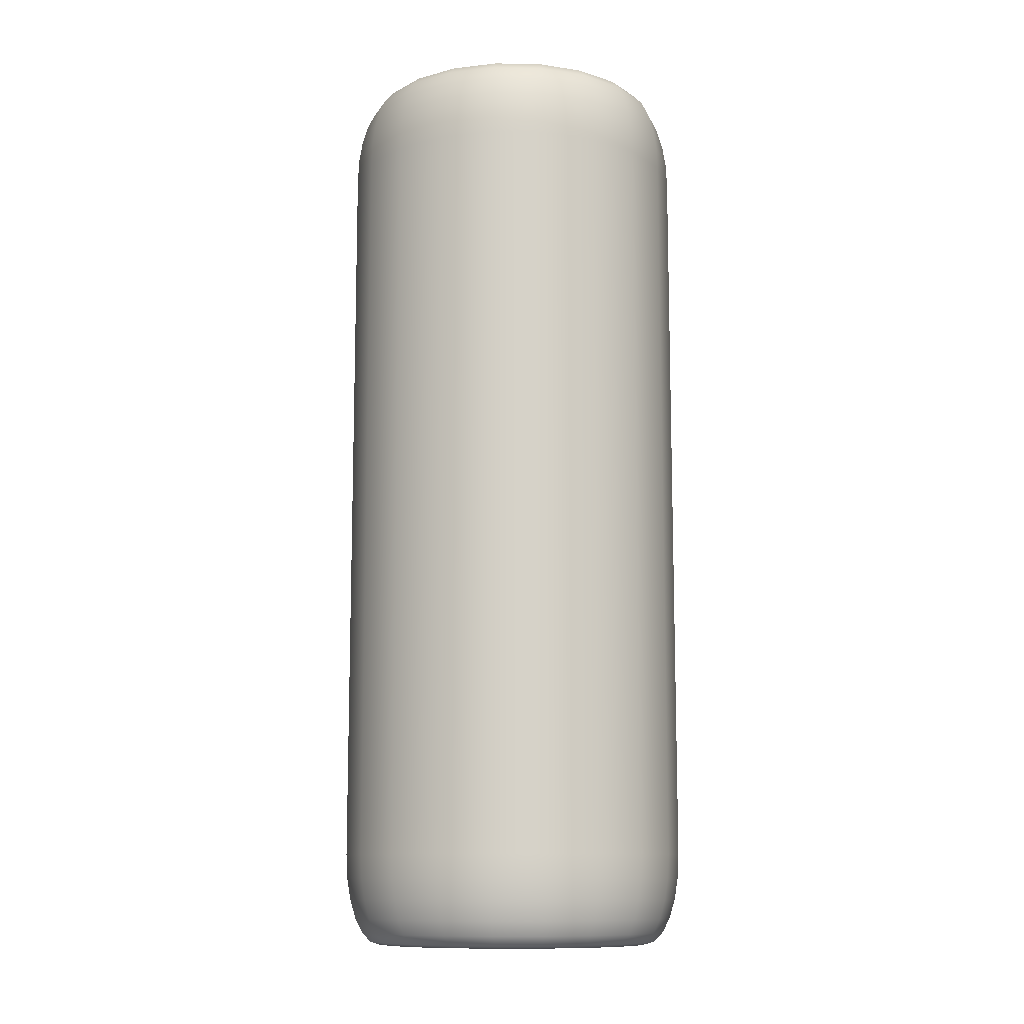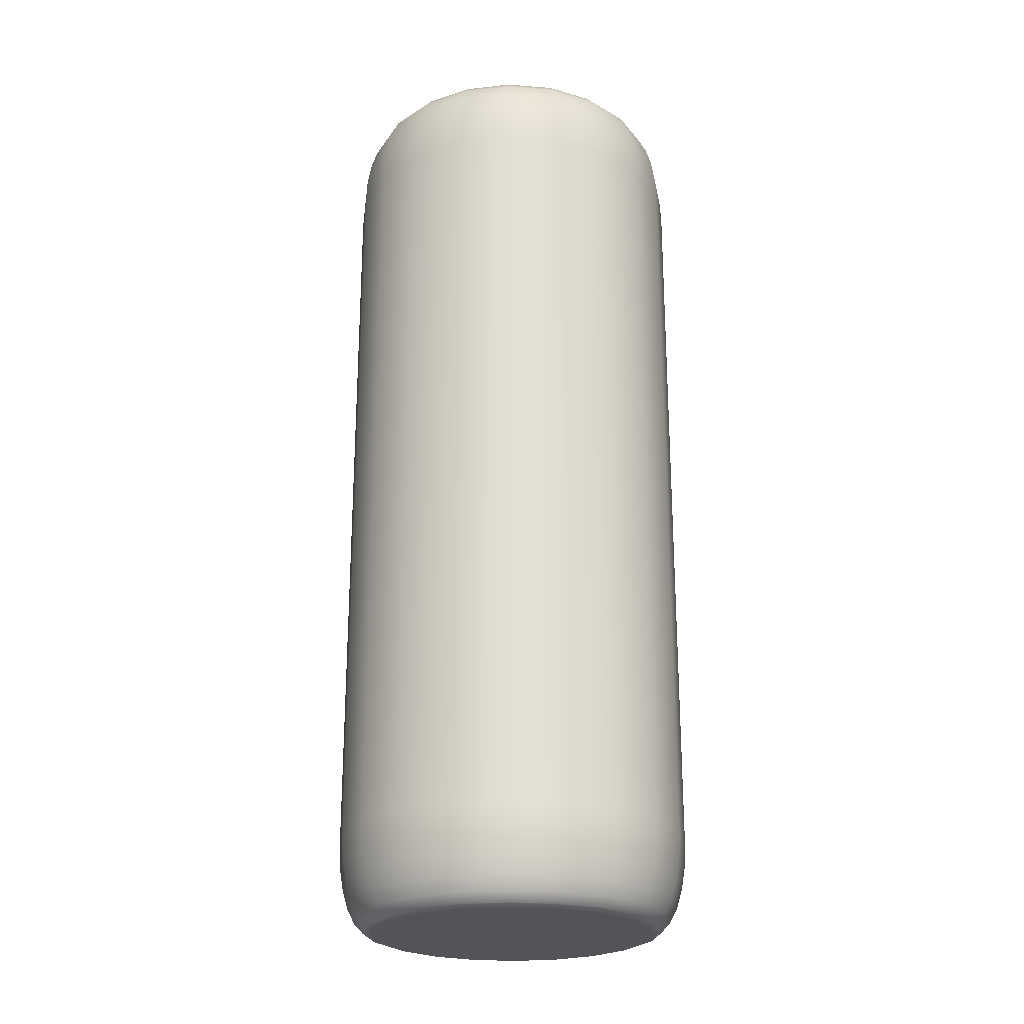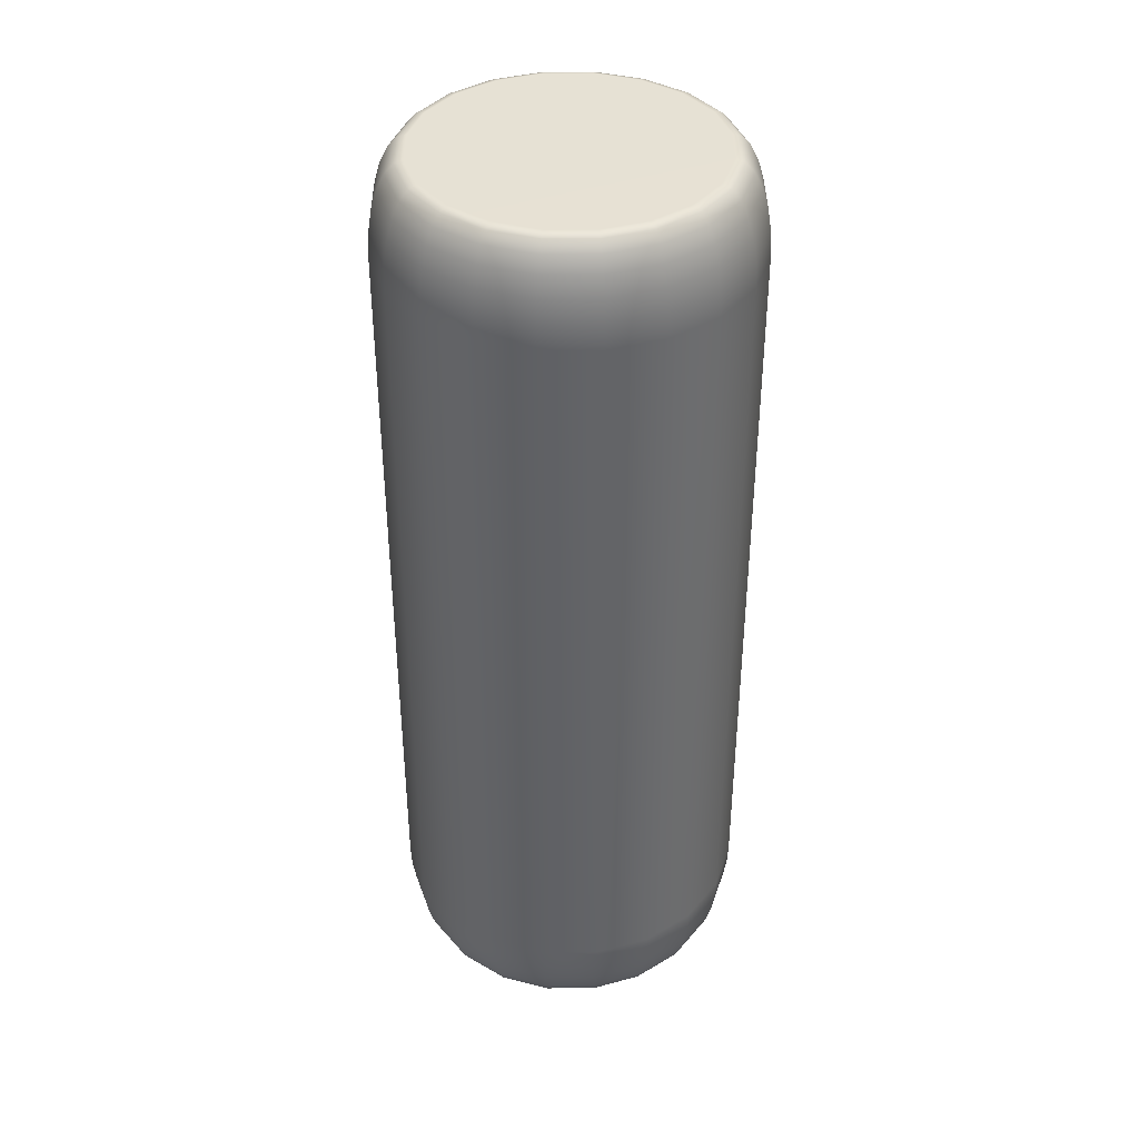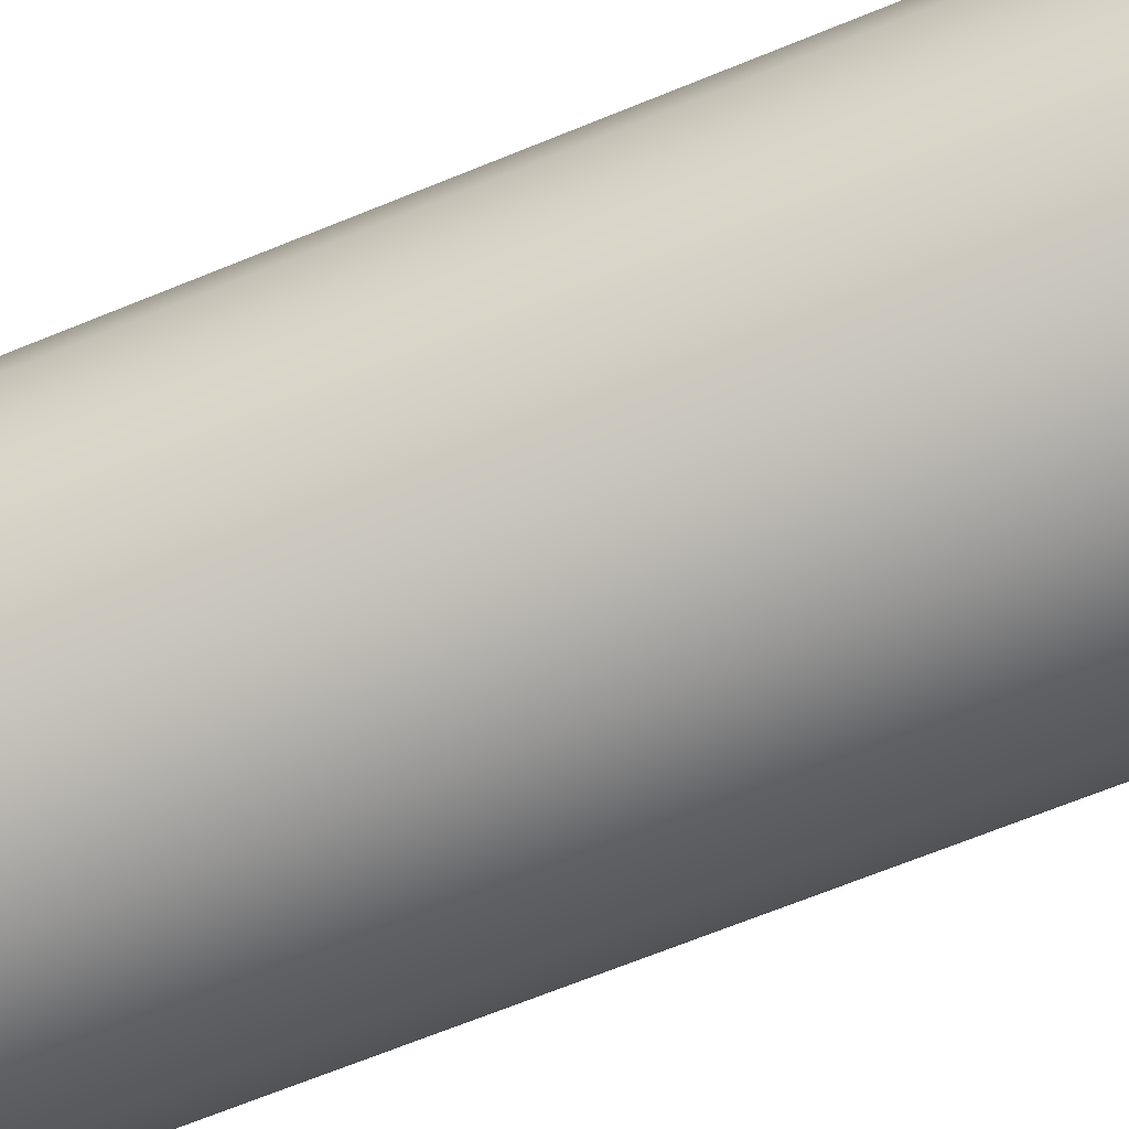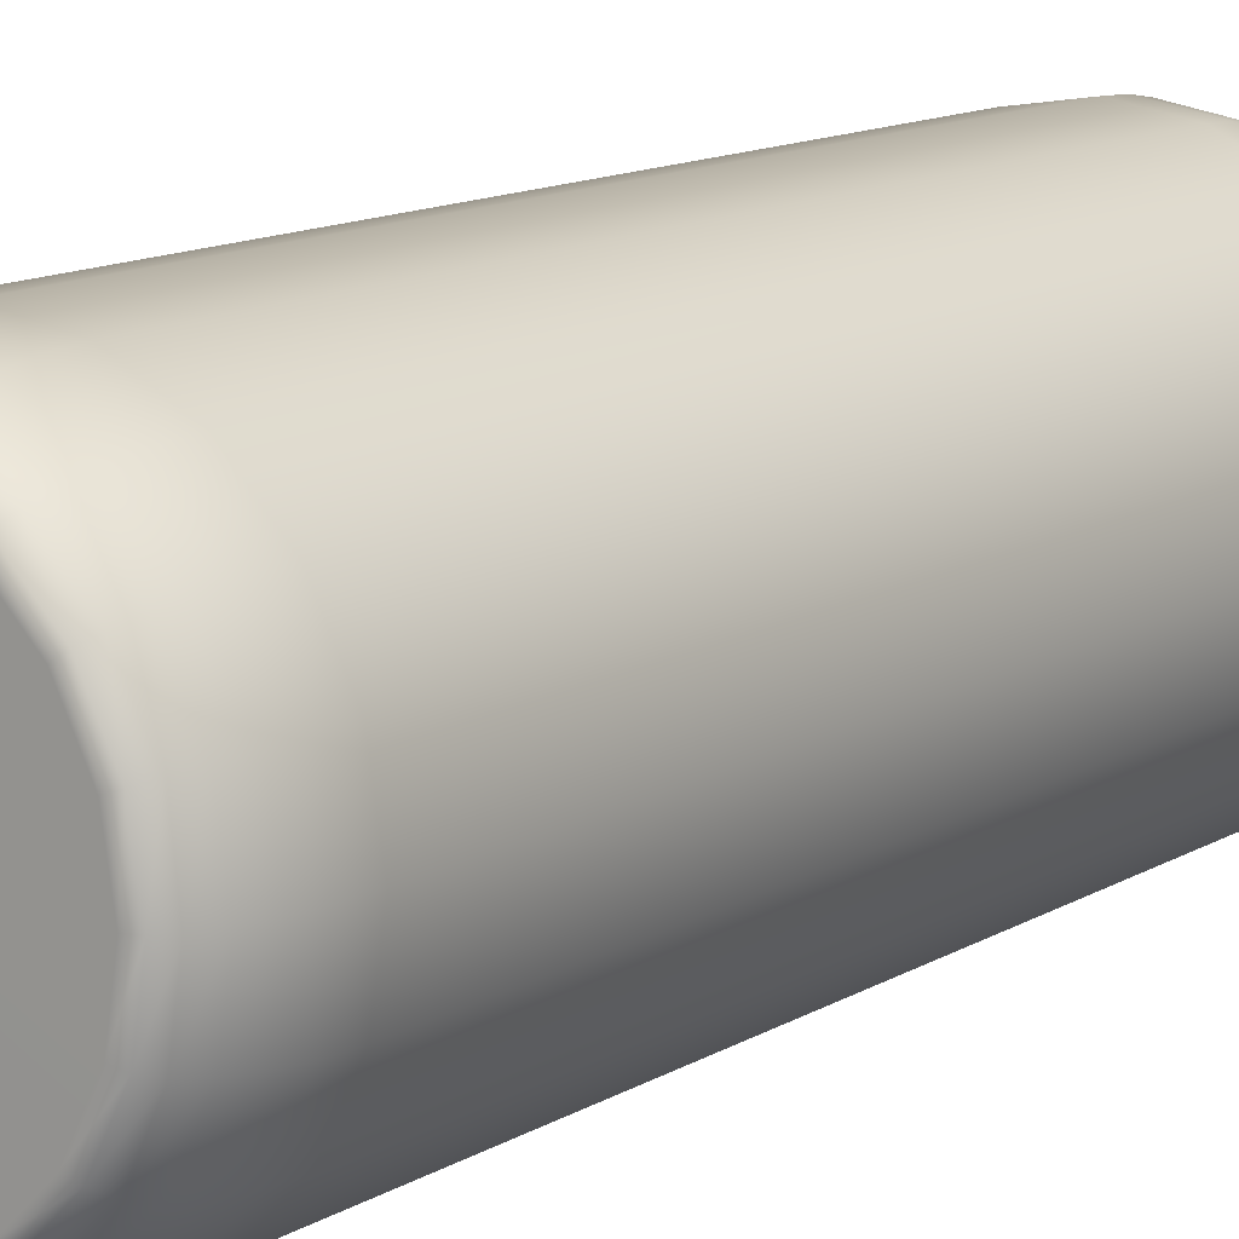
<metadata>
{"format":"obj","ext":"obj","renderer":"f3d","projection":"perspective","resolution":1024,"background":"white","views":[{"elev":-11.1,"azim":24.7,"up":"+Z"},{"elev":-23.6,"azim":-142.5,"up":"+Z"},{"elev":39.3,"azim":116.6,"up":"+Z"},{"elev":-66.9,"azim":112.4,"up":"+Y"},{"elev":12.4,"azim":-144.1,"up":"+Y"}]}
</metadata>
<code>
g default
v 0.7609 0.2472 -2.627
v 0.8101 0.2632 -2.61
v 0.856 0.2781 -2.558
v 0.8954 0.2909 -2.475
v 0.9256 0.3007 -2.368
v 0.9446 0.3069 -2.243
v 0.9511 0.309 -2.108
v 0.6472 0.4702 -2.627
v 0.6891 0.5007 -2.61
v 0.7281 0.529 -2.558
v 0.7616 0.5534 -2.475
v 0.7873 0.572 -2.368
v 0.8035 0.5838 -2.243
v 0.809 0.5878 -2.108
v 0.4702 0.6472 -2.627
v 0.5007 0.6891 -2.61
v 0.529 0.7281 -2.558
v 0.5534 0.7616 -2.475
v 0.572 0.7873 -2.368
v 0.5838 0.8035 -2.243
v 0.5878 0.809 -2.108
v 0.2472 0.7609 -2.627
v 0.2632 0.8101 -2.61
v 0.2781 0.856 -2.558
v 0.2909 0.8954 -2.475
v 0.3007 0.9256 -2.368
v 0.3069 0.9446 -2.243
v 0.309 0.9511 -2.108
v 0 0.8 -2.627
v 0 0.8518 -2.61
v 0 0.9 -2.558
v 0 0.9414 -2.475
v 0 0.9732 -2.368
v 0 0.9932 -2.243
v 0 1 -2.108
v -0.2472 0.7609 -2.627
v -0.2632 0.8101 -2.61
v -0.2781 0.856 -2.558
v -0.2909 0.8954 -2.475
v -0.3007 0.9256 -2.368
v -0.3069 0.9446 -2.243
v -0.309 0.9511 -2.108
v -0.4702 0.6472 -2.627
v -0.5007 0.6891 -2.61
v -0.529 0.7281 -2.558
v -0.5534 0.7616 -2.475
v -0.572 0.7873 -2.368
v -0.5838 0.8035 -2.243
v -0.5878 0.809 -2.108
v -0.6472 0.4702 -2.627
v -0.6891 0.5007 -2.61
v -0.7281 0.529 -2.558
v -0.7616 0.5534 -2.475
v -0.7873 0.572 -2.368
v -0.8035 0.5838 -2.243
v -0.809 0.5878 -2.108
v -0.7609 0.2472 -2.627
v -0.8101 0.2632 -2.61
v -0.856 0.2781 -2.558
v -0.8954 0.2909 -2.475
v -0.9256 0.3007 -2.368
v -0.9446 0.3069 -2.243
v -0.9511 0.309 -2.108
v -0.8 0 -2.627
v -0.8518 0 -2.61
v -0.9 0 -2.558
v -0.9414 0 -2.475
v -0.9732 0 -2.368
v -0.9932 0 -2.243
v -1 0 -2.108
v -0.7609 -0.2472 -2.627
v -0.8101 -0.2632 -2.61
v -0.856 -0.2781 -2.558
v -0.8954 -0.2909 -2.475
v -0.9256 -0.3007 -2.368
v -0.9446 -0.3069 -2.243
v -0.9511 -0.309 -2.108
v -0.6472 -0.4702 -2.627
v -0.6891 -0.5007 -2.61
v -0.7281 -0.529 -2.558
v -0.7616 -0.5534 -2.475
v -0.7873 -0.572 -2.368
v -0.8035 -0.5838 -2.243
v -0.809 -0.5878 -2.108
v -0.4702 -0.6472 -2.627
v -0.5007 -0.6891 -2.61
v -0.529 -0.7281 -2.558
v -0.5534 -0.7616 -2.475
v -0.572 -0.7873 -2.368
v -0.5838 -0.8035 -2.243
v -0.5878 -0.809 -2.108
v -0.2472 -0.7609 -2.627
v -0.2632 -0.8101 -2.61
v -0.2781 -0.856 -2.558
v -0.2909 -0.8954 -2.475
v -0.3007 -0.9256 -2.368
v -0.3069 -0.9446 -2.243
v -0.309 -0.9511 -2.108
v 0 -0.8 -2.627
v 0 -0.8518 -2.61
v 0 -0.9 -2.558
v 0 -0.9414 -2.475
v 0 -0.9732 -2.368
v 0 -0.9932 -2.243
v 0 -1 -2.108
v 0.2472 -0.7609 -2.627
v 0.2632 -0.8101 -2.61
v 0.2781 -0.856 -2.558
v 0.2909 -0.8954 -2.475
v 0.3007 -0.9256 -2.368
v 0.3069 -0.9446 -2.243
v 0.309 -0.9511 -2.108
v 0.4702 -0.6472 -2.627
v 0.5007 -0.6891 -2.61
v 0.529 -0.7281 -2.558
v 0.5534 -0.7616 -2.475
v 0.572 -0.7873 -2.368
v 0.5838 -0.8035 -2.243
v 0.5878 -0.809 -2.108
v 0.6472 -0.4702 -2.627
v 0.6891 -0.5007 -2.61
v 0.7281 -0.529 -2.558
v 0.7616 -0.5534 -2.475
v 0.7873 -0.572 -2.368
v 0.8035 -0.5838 -2.243
v 0.809 -0.5878 -2.108
v 0.7609 -0.2472 -2.627
v 0.8101 -0.2632 -2.61
v 0.856 -0.2781 -2.558
v 0.8954 -0.2909 -2.475
v 0.9256 -0.3007 -2.368
v 0.9446 -0.3069 -2.243
v 0.9511 -0.309 -2.108
v 0.8 0 -2.627
v 0.8518 0 -2.61
v 0.9 0 -2.558
v 0.9414 0 -2.475
v 0.9732 0 -2.368
v 0.9932 0 -2.243
v 1 0 -2.108
v 0.7609 0.2472 2.627
v 0.8101 0.2632 2.61
v 0.856 0.2781 2.558
v 0.8954 0.2909 2.475
v 0.9256 0.3007 2.368
v 0.9446 0.3069 2.243
v 0.9511 0.309 2.108
v 0.6472 0.4702 2.627
v 0.6891 0.5007 2.61
v 0.7281 0.529 2.558
v 0.7616 0.5534 2.475
v 0.7873 0.572 2.368
v 0.8035 0.5838 2.243
v 0.809 0.5878 2.108
v 0.4702 0.6472 2.627
v 0.5007 0.6891 2.61
v 0.529 0.7281 2.558
v 0.5534 0.7616 2.475
v 0.572 0.7873 2.368
v 0.5838 0.8035 2.243
v 0.5878 0.809 2.108
v 0.2472 0.7609 2.627
v 0.2632 0.8101 2.61
v 0.2781 0.856 2.558
v 0.2909 0.8954 2.475
v 0.3007 0.9256 2.368
v 0.3069 0.9446 2.243
v 0.309 0.9511 2.108
v 0 0.8 2.627
v 0 0.8518 2.61
v 0 0.9 2.558
v 0 0.9414 2.475
v 0 0.9732 2.368
v 0 0.9932 2.243
v 0 1 2.108
v -0.2472 0.7609 2.627
v -0.2632 0.8101 2.61
v -0.2781 0.856 2.558
v -0.2909 0.8954 2.475
v -0.3007 0.9256 2.368
v -0.3069 0.9446 2.243
v -0.309 0.9511 2.108
v -0.4702 0.6472 2.627
v -0.5007 0.6891 2.61
v -0.529 0.7281 2.558
v -0.5534 0.7616 2.475
v -0.572 0.7873 2.368
v -0.5838 0.8035 2.243
v -0.5878 0.809 2.108
v -0.6472 0.4702 2.627
v -0.6891 0.5007 2.61
v -0.7281 0.529 2.558
v -0.7616 0.5534 2.475
v -0.7873 0.572 2.368
v -0.8035 0.5838 2.243
v -0.809 0.5878 2.108
v -0.7609 0.2472 2.627
v -0.8101 0.2632 2.61
v -0.856 0.2781 2.558
v -0.8954 0.2909 2.475
v -0.9256 0.3007 2.368
v -0.9446 0.3069 2.243
v -0.9511 0.309 2.108
v -0.8 0 2.627
v -0.8518 0 2.61
v -0.9 0 2.558
v -0.9414 0 2.475
v -0.9732 0 2.368
v -0.9932 0 2.243
v -1 0 2.108
v -0.7609 -0.2472 2.627
v -0.8101 -0.2632 2.61
v -0.856 -0.2781 2.558
v -0.8954 -0.2909 2.475
v -0.9256 -0.3007 2.368
v -0.9446 -0.3069 2.243
v -0.9511 -0.309 2.108
v -0.6472 -0.4702 2.627
v -0.6891 -0.5007 2.61
v -0.7281 -0.529 2.558
v -0.7616 -0.5534 2.475
v -0.7873 -0.572 2.368
v -0.8035 -0.5838 2.243
v -0.809 -0.5878 2.108
v -0.4702 -0.6472 2.627
v -0.5007 -0.6891 2.61
v -0.529 -0.7281 2.558
v -0.5534 -0.7616 2.475
v -0.572 -0.7873 2.368
v -0.5838 -0.8035 2.243
v -0.5878 -0.809 2.108
v -0.2472 -0.7609 2.627
v -0.2632 -0.8101 2.61
v -0.2781 -0.856 2.558
v -0.2909 -0.8954 2.475
v -0.3007 -0.9256 2.368
v -0.3069 -0.9446 2.243
v -0.309 -0.9511 2.108
v 0 -0.8 2.627
v 0 -0.8518 2.61
v 0 -0.9 2.558
v 0 -0.9414 2.475
v 0 -0.9732 2.368
v 0 -0.9932 2.243
v 0 -1 2.108
v 0.2472 -0.7609 2.627
v 0.2632 -0.8101 2.61
v 0.2781 -0.856 2.558
v 0.2909 -0.8954 2.475
v 0.3007 -0.9256 2.368
v 0.3069 -0.9446 2.243
v 0.309 -0.9511 2.108
v 0.4702 -0.6472 2.627
v 0.5007 -0.6891 2.61
v 0.529 -0.7281 2.558
v 0.5534 -0.7616 2.475
v 0.572 -0.7873 2.368
v 0.5838 -0.8035 2.243
v 0.5878 -0.809 2.108
v 0.6472 -0.4702 2.627
v 0.6891 -0.5007 2.61
v 0.7281 -0.529 2.558
v 0.7616 -0.5534 2.475
v 0.7873 -0.572 2.368
v 0.8035 -0.5838 2.243
v 0.809 -0.5878 2.108
v 0.7609 -0.2472 2.627
v 0.8101 -0.2632 2.61
v 0.856 -0.2781 2.558
v 0.8954 -0.2909 2.475
v 0.9256 -0.3007 2.368
v 0.9446 -0.3069 2.243
v 0.9511 -0.309 2.108
v 0.8 0 2.627
v 0.8518 0 2.61
v 0.9 0 2.558
v 0.9414 0 2.475
v 0.9732 0 2.368
v 0.9932 0 2.243
v 1 0 2.108
g BurgerMeat:pCylinder1
f 7 14 154 147
f 14 21 161 154
f 21 28 168 161
f 28 35 175 168
f 35 42 182 175
f 42 49 189 182
f 49 56 196 189
f 56 63 203 196
f 63 70 210 203
f 70 77 217 210
f 77 84 224 217
f 84 91 231 224
f 91 98 238 231
f 98 105 245 238
f 105 112 252 245
f 112 119 259 252
f 119 126 266 259
f 126 133 273 266
f 133 140 280 273
f 140 7 147 280
f 1 134 127 120 113 106 99 92 85 78 71 64 57 50 43 36 29 22 15 8
f 141 148 155 162 169 176 183 190 197 204 211 218 225 232 239 246 253 260 267 274
f 6 7 140 139
f 5 6 139 138
f 4 5 138 137
f 3 4 137 136
f 1 2 135 134
f 2 3 136 135
f 7 6 13 14
f 6 5 12 13
f 5 4 11 12
f 4 3 10 11
f 3 2 9 10
f 2 1 8 9
f 14 13 20 21
f 13 12 19 20
f 12 11 18 19
f 11 10 17 18
f 10 9 16 17
f 9 8 15 16
f 21 20 27 28
f 20 19 26 27
f 19 18 25 26
f 18 17 24 25
f 17 16 23 24
f 16 15 22 23
f 28 27 34 35
f 27 26 33 34
f 26 25 32 33
f 25 24 31 32
f 24 23 30 31
f 23 22 29 30
f 35 34 41 42
f 34 33 40 41
f 33 32 39 40
f 32 31 38 39
f 31 30 37 38
f 30 29 36 37
f 42 41 48 49
f 41 40 47 48
f 40 39 46 47
f 39 38 45 46
f 38 37 44 45
f 37 36 43 44
f 49 48 55 56
f 48 47 54 55
f 47 46 53 54
f 46 45 52 53
f 45 44 51 52
f 44 43 50 51
f 56 55 62 63
f 55 54 61 62
f 54 53 60 61
f 53 52 59 60
f 52 51 58 59
f 51 50 57 58
f 63 62 69 70
f 62 61 68 69
f 61 60 67 68
f 60 59 66 67
f 59 58 65 66
f 58 57 64 65
f 70 69 76 77
f 69 68 75 76
f 68 67 74 75
f 67 66 73 74
f 66 65 72 73
f 65 64 71 72
f 77 76 83 84
f 76 75 82 83
f 75 74 81 82
f 74 73 80 81
f 73 72 79 80
f 72 71 78 79
f 84 83 90 91
f 83 82 89 90
f 82 81 88 89
f 81 80 87 88
f 80 79 86 87
f 79 78 85 86
f 91 90 97 98
f 90 89 96 97
f 89 88 95 96
f 88 87 94 95
f 87 86 93 94
f 86 85 92 93
f 98 97 104 105
f 97 96 103 104
f 96 95 102 103
f 95 94 101 102
f 94 93 100 101
f 93 92 99 100
f 105 104 111 112
f 104 103 110 111
f 103 102 109 110
f 102 101 108 109
f 101 100 107 108
f 100 99 106 107
f 112 111 118 119
f 111 110 117 118
f 110 109 116 117
f 109 108 115 116
f 108 107 114 115
f 107 106 113 114
f 119 118 125 126
f 118 117 124 125
f 117 116 123 124
f 116 115 122 123
f 115 114 121 122
f 114 113 120 121
f 126 125 132 133
f 125 124 131 132
f 124 123 130 131
f 123 122 129 130
f 122 121 128 129
f 121 120 127 128
f 133 132 139 140
f 132 131 138 139
f 131 130 137 138
f 130 129 136 137
f 129 128 135 136
f 128 127 134 135
f 146 147 154 153
f 145 146 153 152
f 144 145 152 151
f 143 144 151 150
f 141 142 149 148
f 142 143 150 149
f 153 154 161 160
f 152 153 160 159
f 151 152 159 158
f 150 151 158 157
f 148 149 156 155
f 149 150 157 156
f 160 161 168 167
f 159 160 167 166
f 158 159 166 165
f 157 158 165 164
f 155 156 163 162
f 156 157 164 163
f 167 168 175 174
f 166 167 174 173
f 165 166 173 172
f 164 165 172 171
f 162 163 170 169
f 163 164 171 170
f 174 175 182 181
f 173 174 181 180
f 172 173 180 179
f 171 172 179 178
f 169 170 177 176
f 170 171 178 177
f 181 182 189 188
f 180 181 188 187
f 179 180 187 186
f 178 179 186 185
f 176 177 184 183
f 177 178 185 184
f 188 189 196 195
f 187 188 195 194
f 186 187 194 193
f 185 186 193 192
f 183 184 191 190
f 184 185 192 191
f 195 196 203 202
f 194 195 202 201
f 193 194 201 200
f 192 193 200 199
f 190 191 198 197
f 191 192 199 198
f 202 203 210 209
f 201 202 209 208
f 200 201 208 207
f 199 200 207 206
f 197 198 205 204
f 198 199 206 205
f 209 210 217 216
f 208 209 216 215
f 207 208 215 214
f 206 207 214 213
f 204 205 212 211
f 205 206 213 212
f 216 217 224 223
f 215 216 223 222
f 214 215 222 221
f 213 214 221 220
f 211 212 219 218
f 212 213 220 219
f 223 224 231 230
f 222 223 230 229
f 221 222 229 228
f 220 221 228 227
f 218 219 226 225
f 219 220 227 226
f 230 231 238 237
f 229 230 237 236
f 228 229 236 235
f 227 228 235 234
f 225 226 233 232
f 226 227 234 233
f 237 238 245 244
f 236 237 244 243
f 235 236 243 242
f 234 235 242 241
f 232 233 240 239
f 233 234 241 240
f 244 245 252 251
f 243 244 251 250
f 242 243 250 249
f 241 242 249 248
f 239 240 247 246
f 240 241 248 247
f 251 252 259 258
f 250 251 258 257
f 249 250 257 256
f 248 249 256 255
f 246 247 254 253
f 247 248 255 254
f 258 259 266 265
f 257 258 265 264
f 256 257 264 263
f 255 256 263 262
f 253 254 261 260
f 254 255 262 261
f 265 266 273 272
f 264 265 272 271
f 263 264 271 270
f 262 263 270 269
f 260 261 268 267
f 261 262 269 268
f 272 273 280 279
f 271 272 279 278
f 270 271 278 277
f 269 270 277 276
f 267 268 275 274
f 268 269 276 275
f 147 146 279 280
f 146 145 278 279
f 145 144 277 278
f 144 143 276 277
f 143 142 275 276
f 142 141 274 275

</code>
